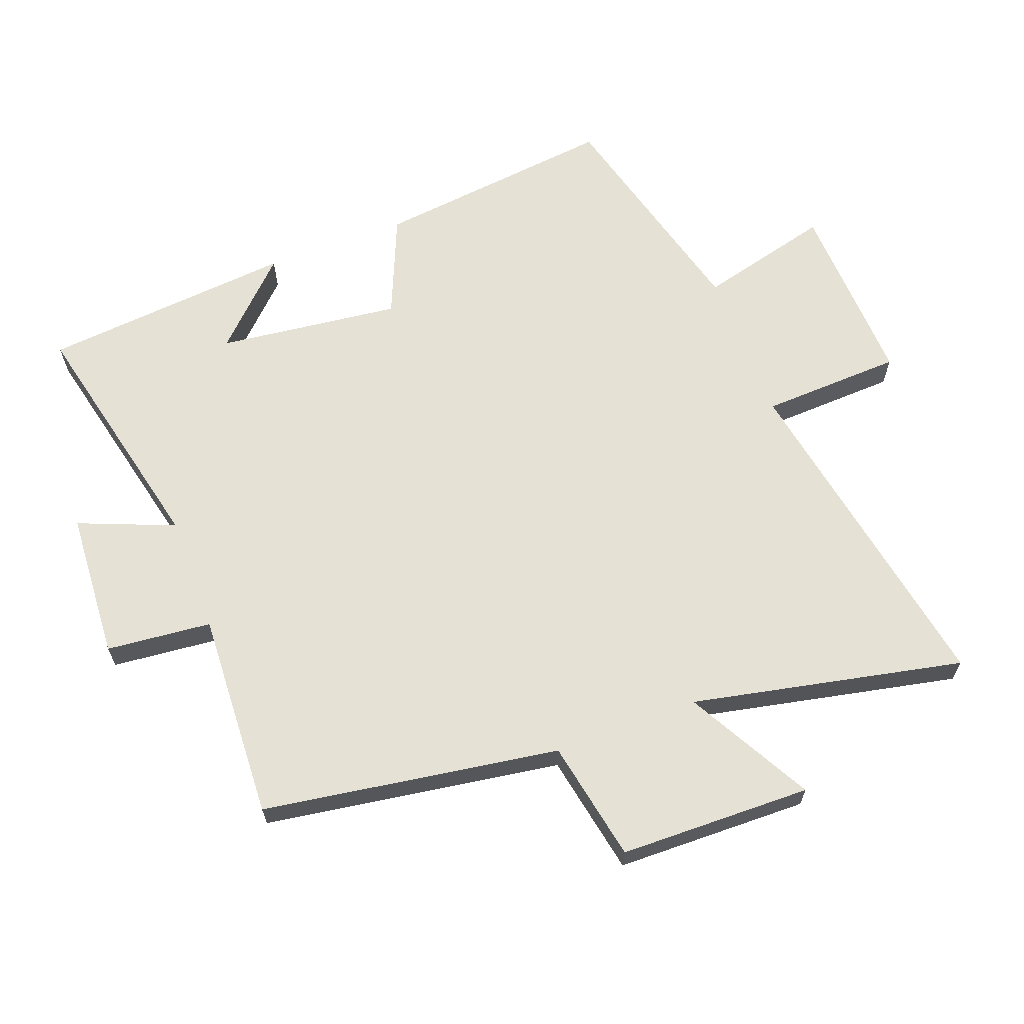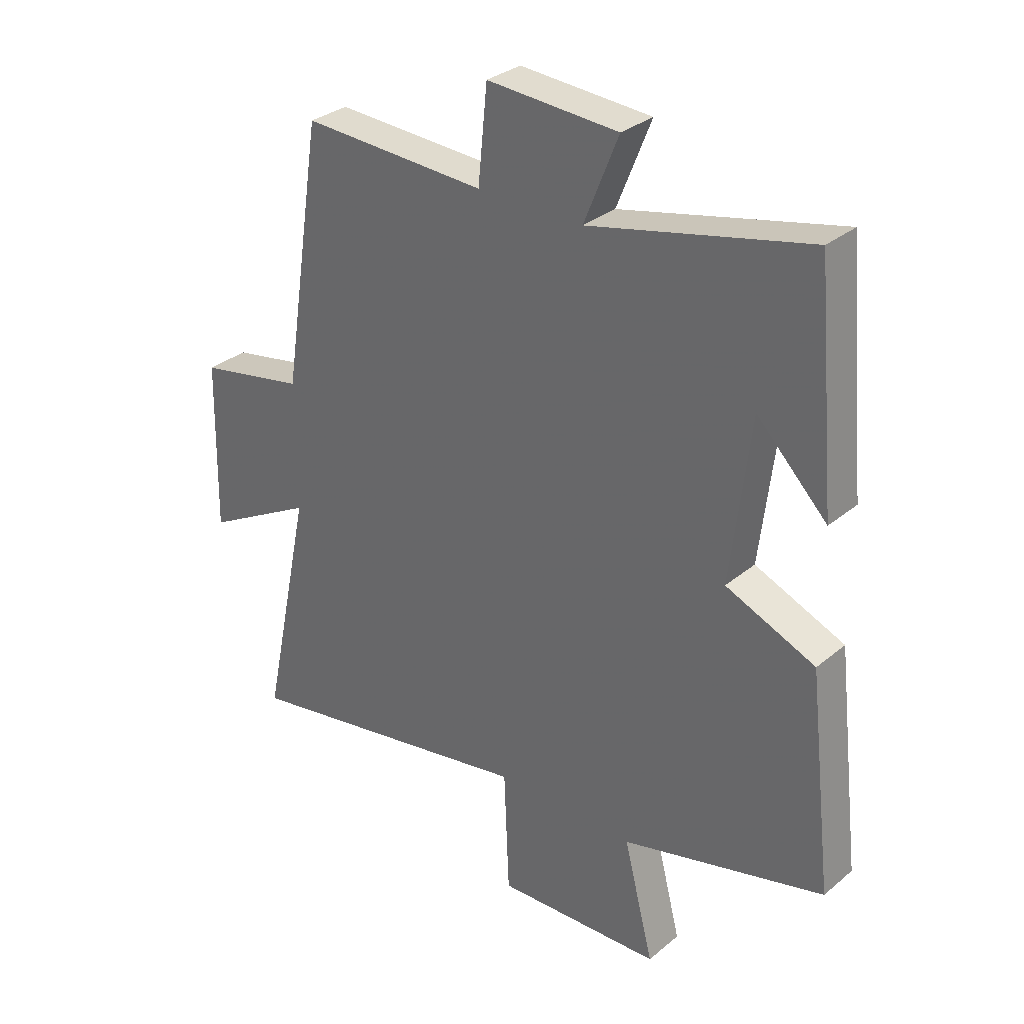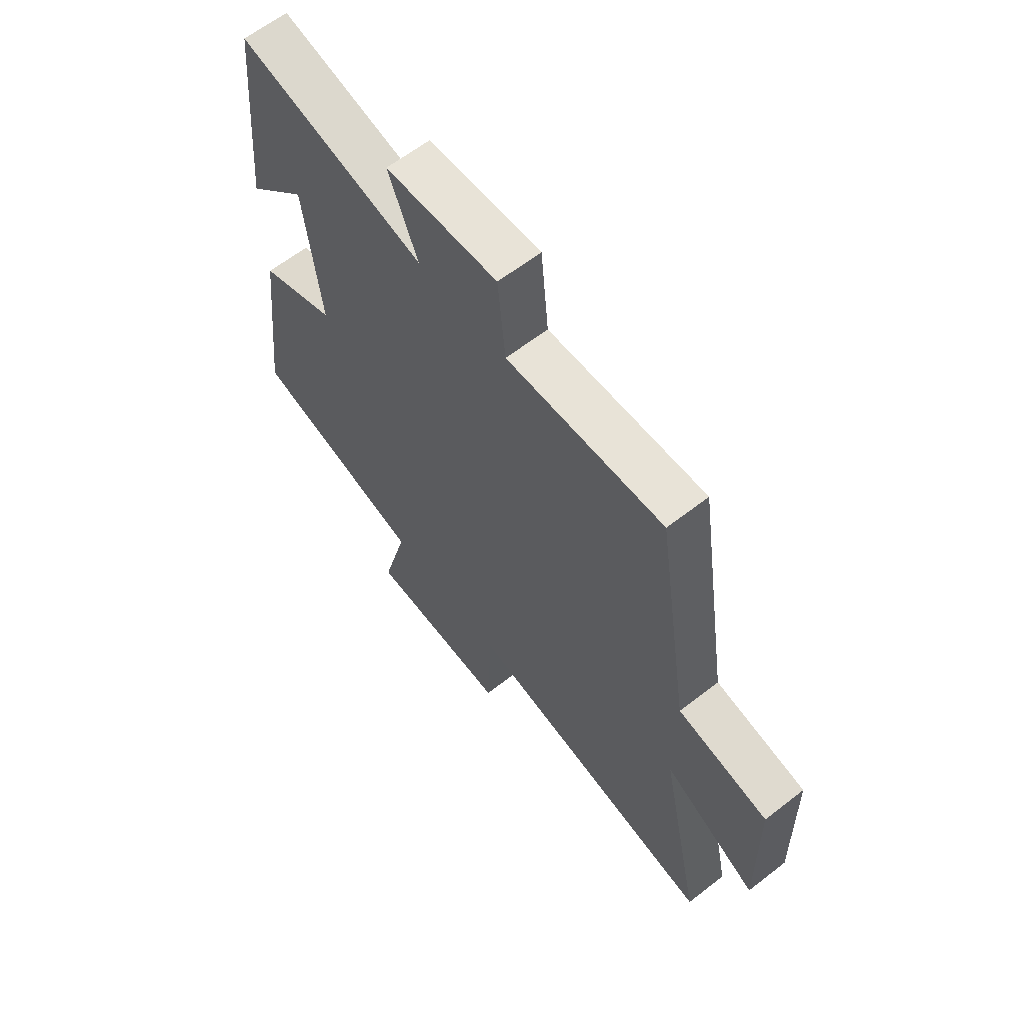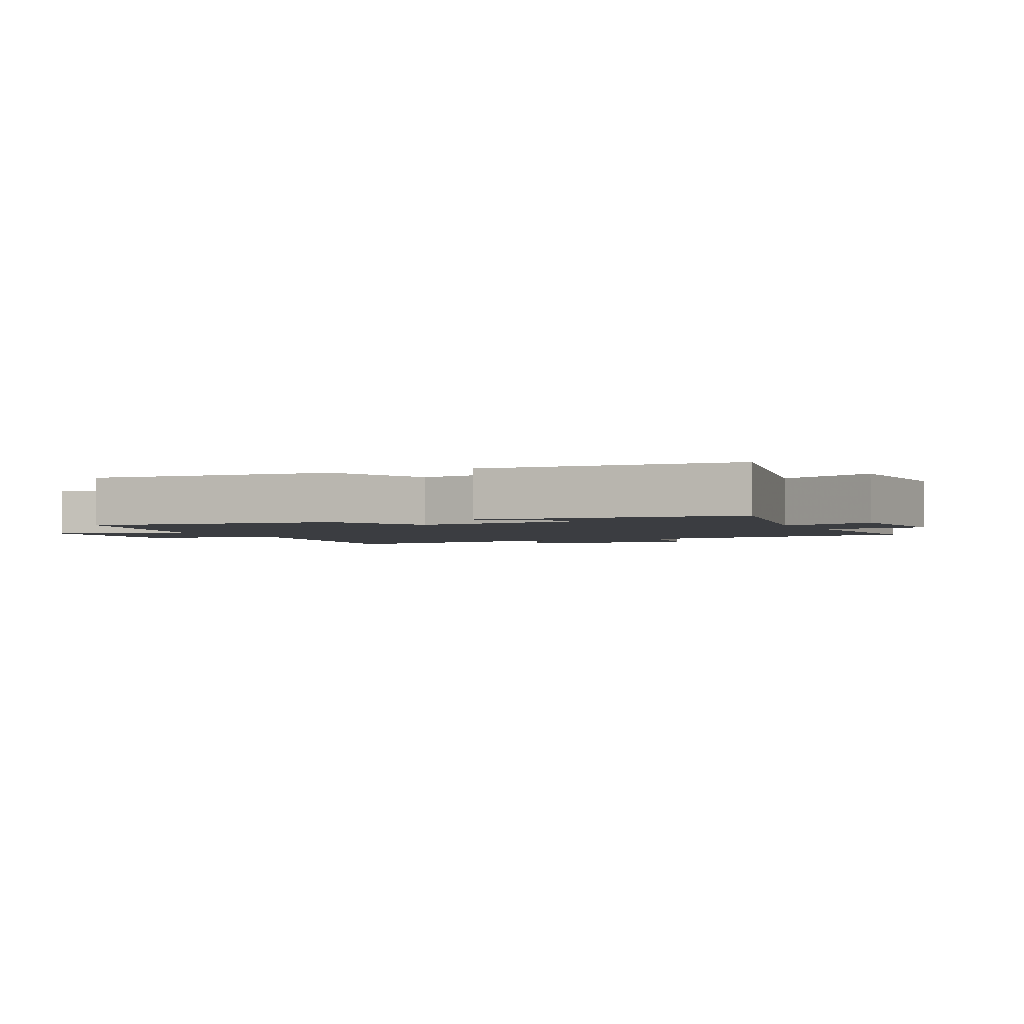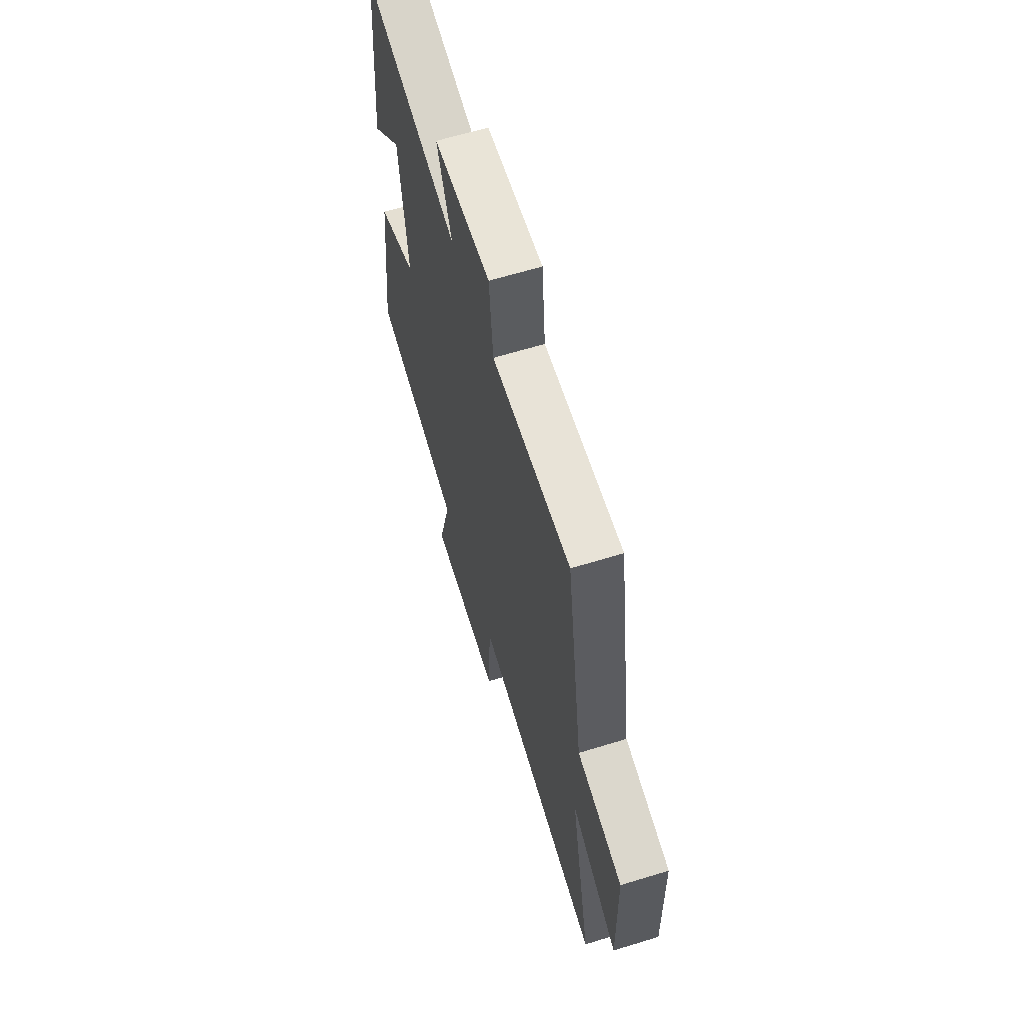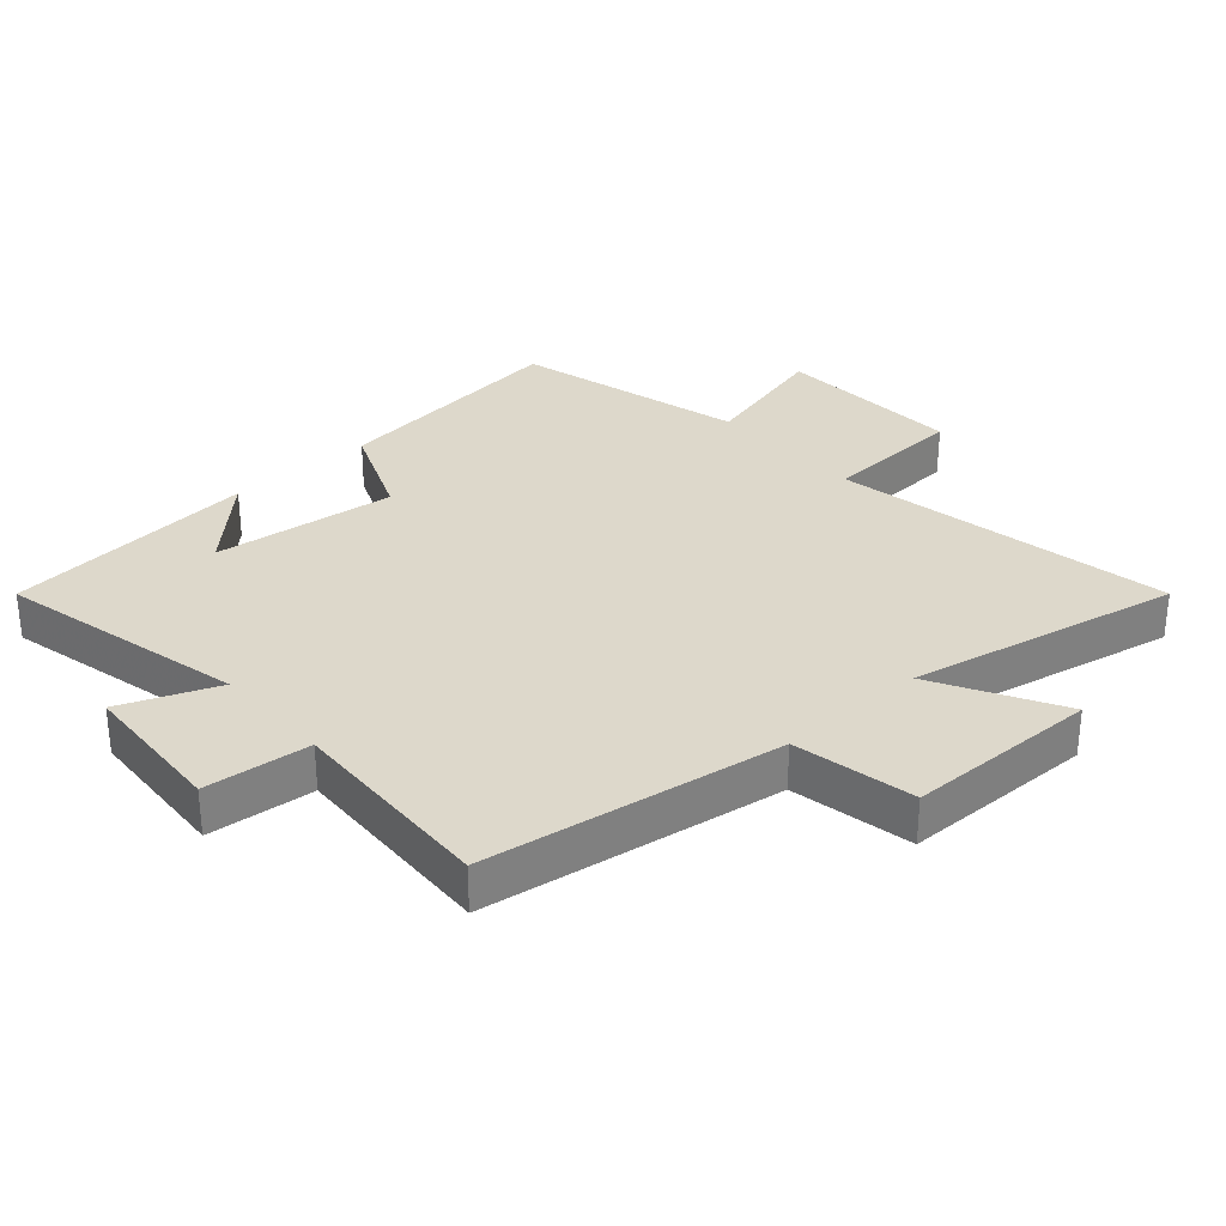
<metadata>
{"format":"obj","ext":"obj","renderer":"f3d","projection":"perspective","resolution":1024,"background":"white","views":[{"elev":64.6,"azim":69.4,"up":"+Y"},{"elev":31.4,"azim":-139.3,"up":"+Z"},{"elev":62.9,"azim":51.8,"up":"+Z"},{"elev":-2.3,"azim":-63.7,"up":"+Y"},{"elev":63.5,"azim":72.7,"up":"+Z"},{"elev":31.3,"azim":48.3,"up":"+Y"}]}
</metadata>
<code>
v 0.429 0.07 0.515
v 0.5 0.07 0.055
v 0.688 0.07 0.019
v 0.694 0.07 -0.279
v 0.5 0.07 -0.173
v 0.588 0.07 -0.594
v 0.061 0.07 -0.5
v 0.052 0.07 -0.719
v -0.24 0.07 -0.707
v -0.187 0.07 -0.5
v -0.544 0.07 -0.407
v -0.5 0.07 -0.03
v -0.343 0.07 0.036
v -0.377 0.07 0.32
v -0.5 0.07 0.196
v -0.464 0.07 0.588
v -0.08 0.07 0.5
v -0.14 0.07 0.649
v 0.09 0.07 0.663
v 0.106 0.07 0.5
v 0.429 0 0.515
v 0.5 0 0.055
v 0.688 0 0.019
v 0.694 0 -0.279
v 0.5 0 -0.173
v 0.588 0 -0.594
v 0.061 0 -0.5
v 0.052 0 -0.719
v -0.24 0 -0.707
v -0.187 0 -0.5
v -0.544 0 -0.407
v -0.5 0 -0.03
v -0.343 0 0.036
v -0.377 0 0.32
v -0.5 0 0.196
v -0.464 0 0.588
v -0.08 0 0.5
v -0.14 0 0.649
v 0.09 0 0.663
v 0.106 0 0.5
f 17 18 19 20
f 14 15 16
f 14 16 17
f 13 14 17 20
f 10 11 12 13
f 7 8 9 10
f 7 10 13 20
f 5 6 7 20
f 2 3 4 5
f 1 2 5 20
f 40 39 38 37
f 36 35 34
f 37 36 34
f 40 37 34 33
f 33 32 31 30
f 30 29 28 27
f 40 33 30 27
f 40 27 26 25
f 25 24 23 22
f 40 25 22 21
f 1 21 22 2
f 2 22 23 3
f 3 23 24 4
f 4 24 25 5
f 5 25 26 6
f 6 26 27 7
f 7 27 28 8
f 8 28 29 9
f 9 29 30 10
f 10 30 31 11
f 11 31 32 12
f 12 32 33 13
f 13 33 34 14
f 14 34 35 15
f 15 35 36 16
f 16 36 37 17
f 17 37 38 18
f 18 38 39 19
f 19 39 40 20
f 20 40 21 1

</code>
